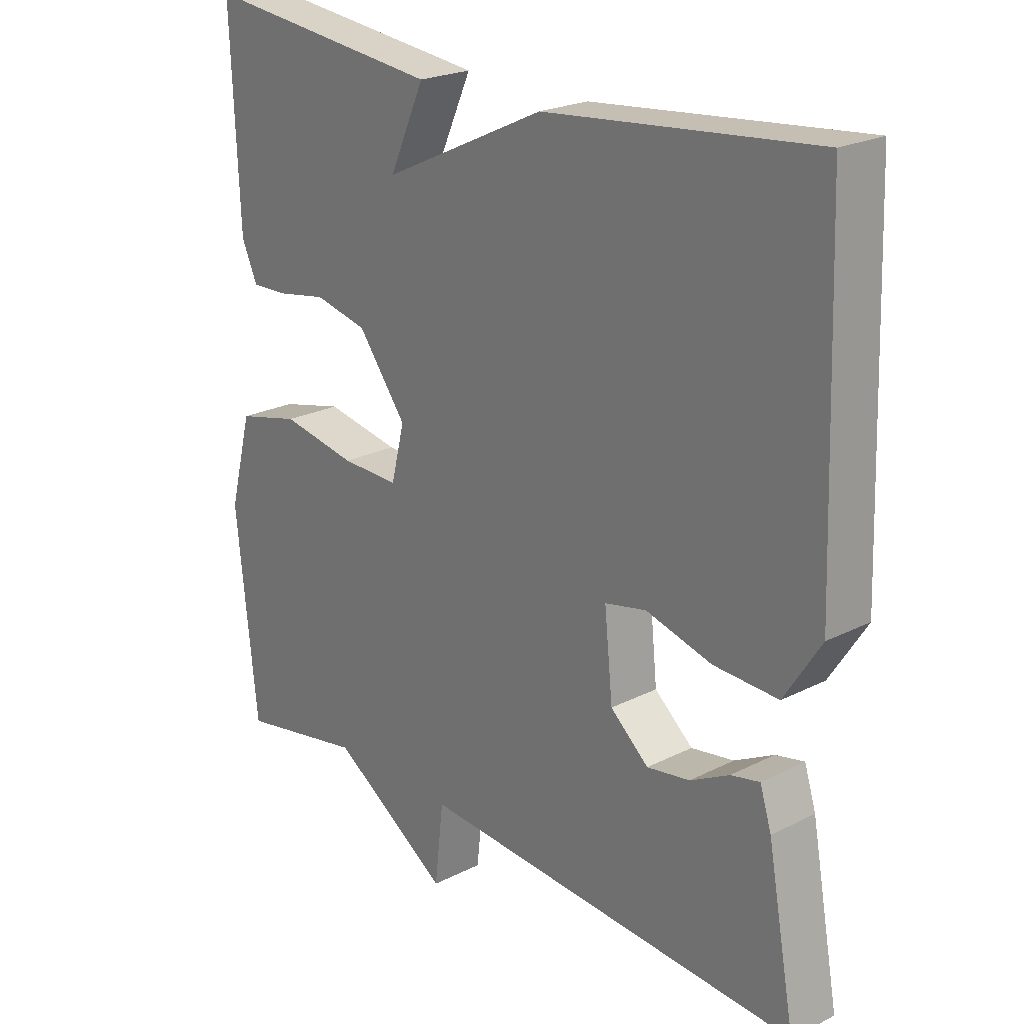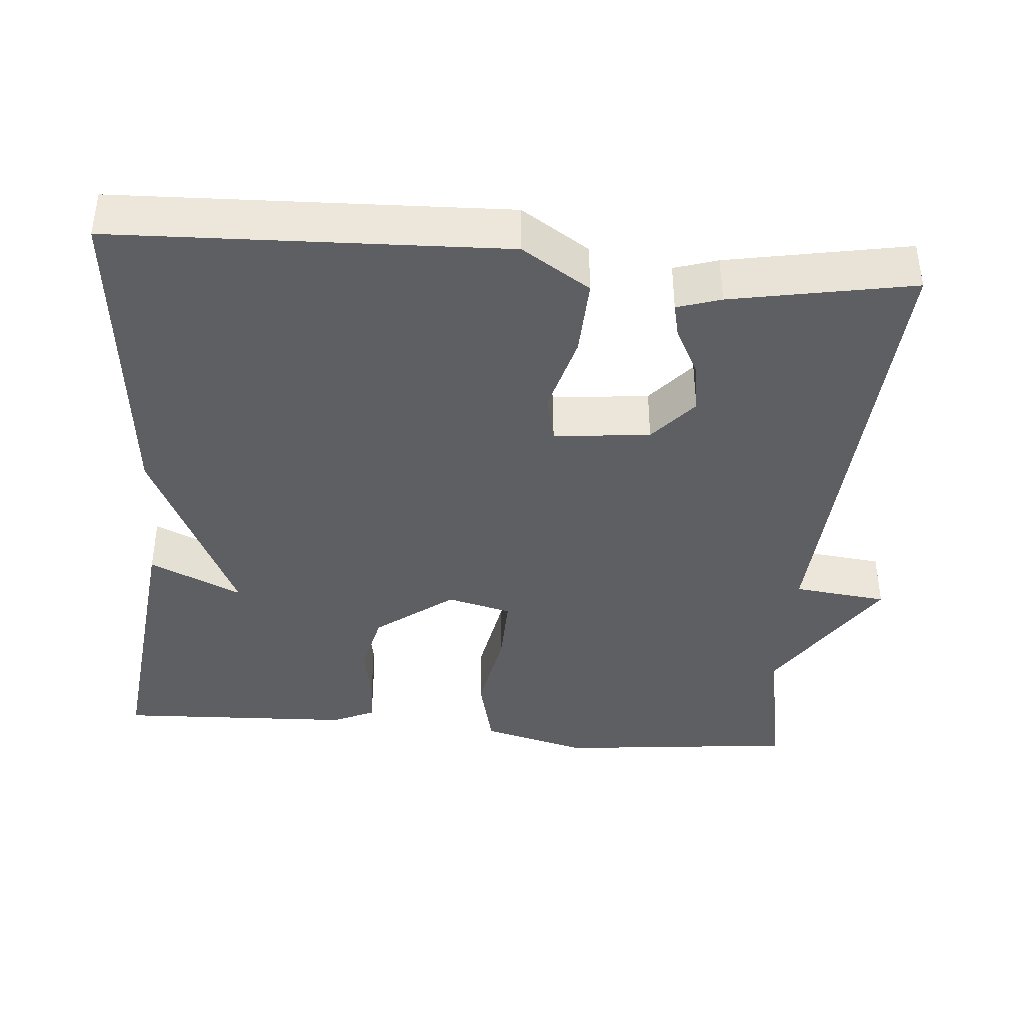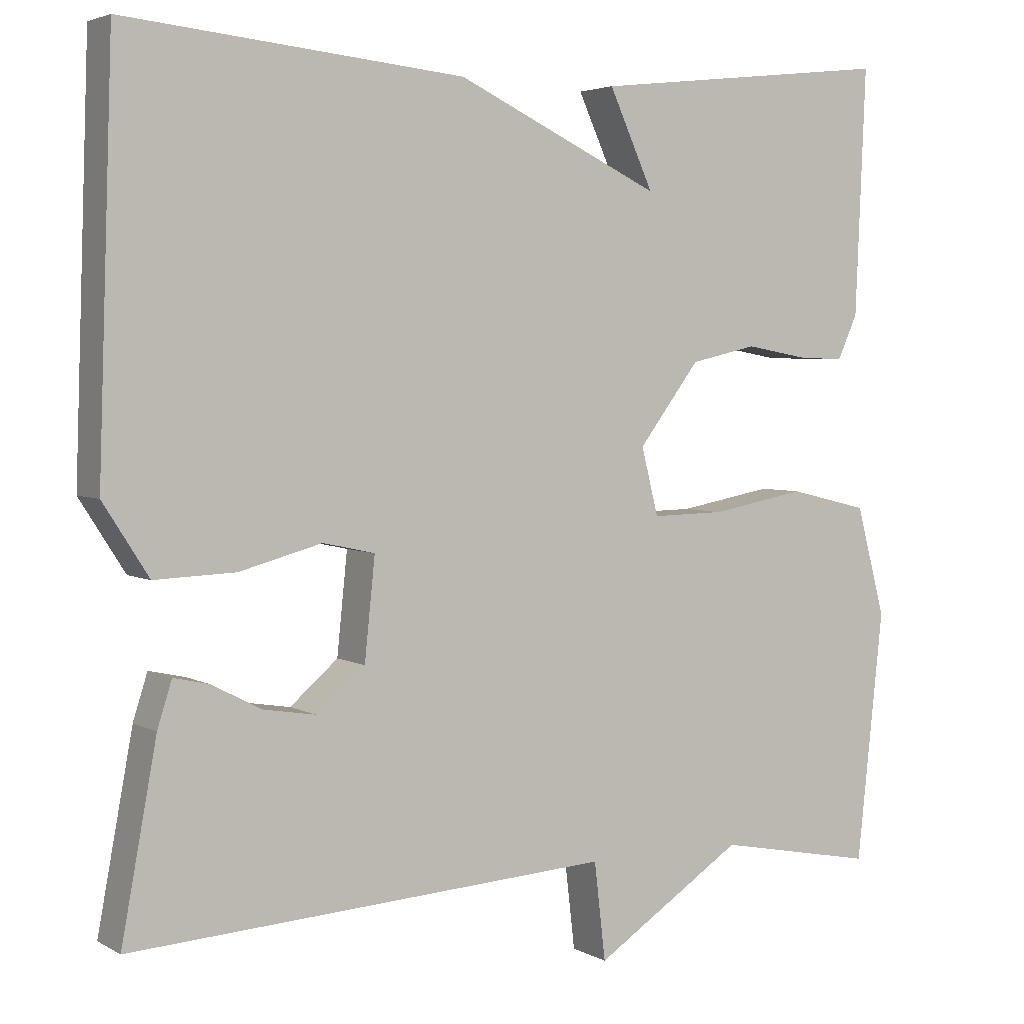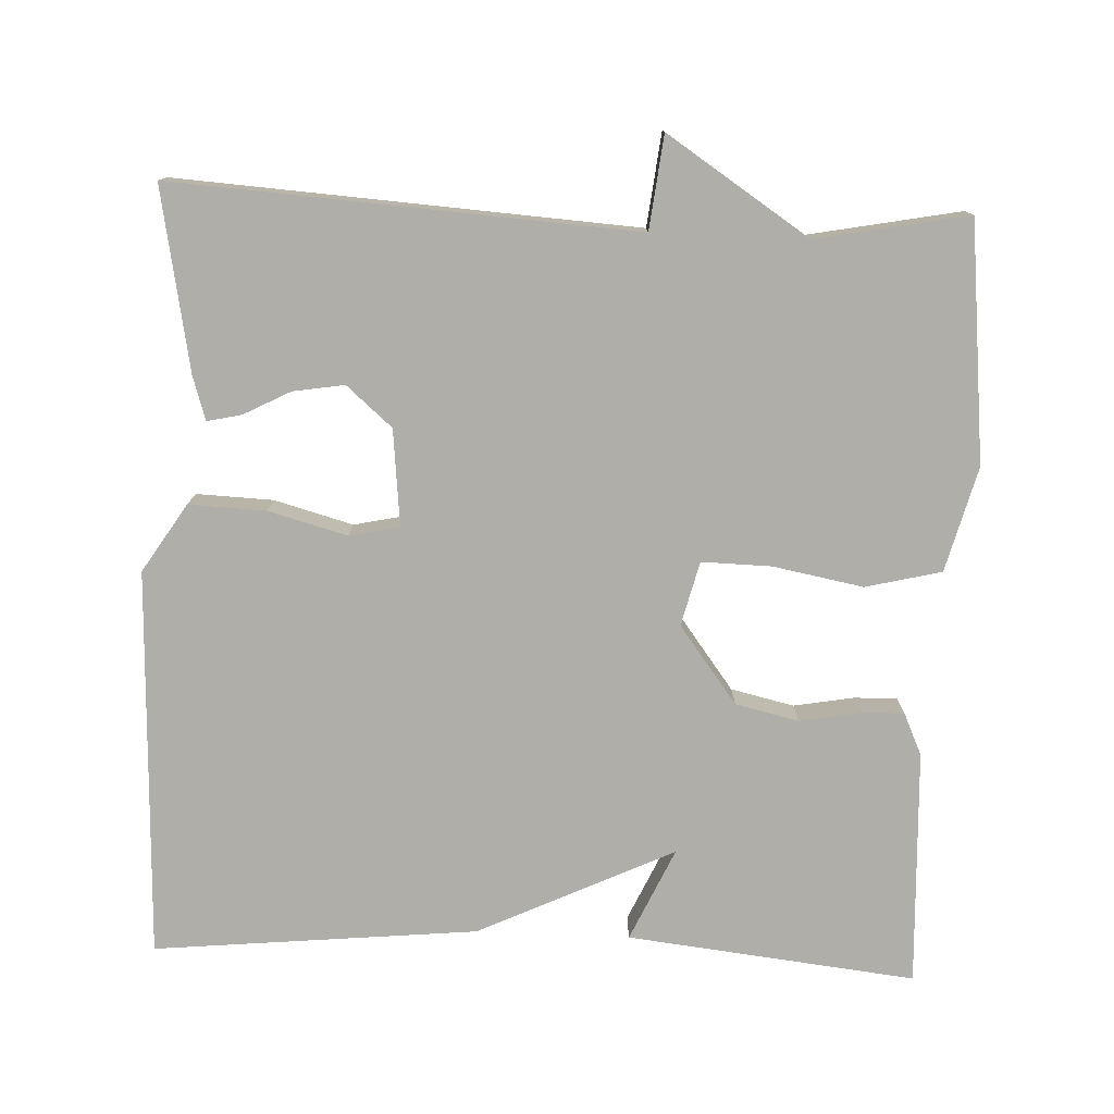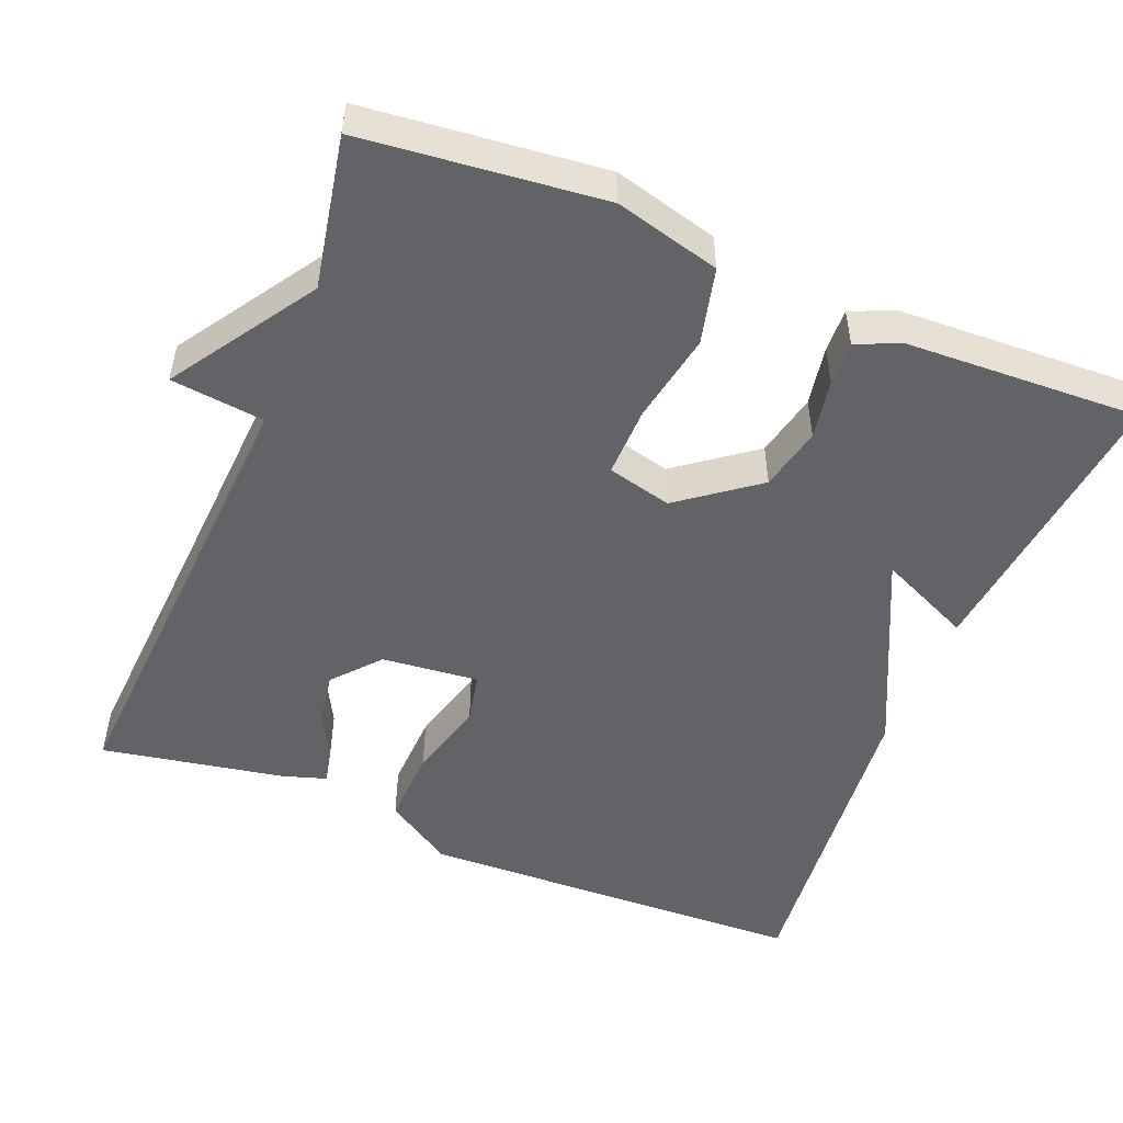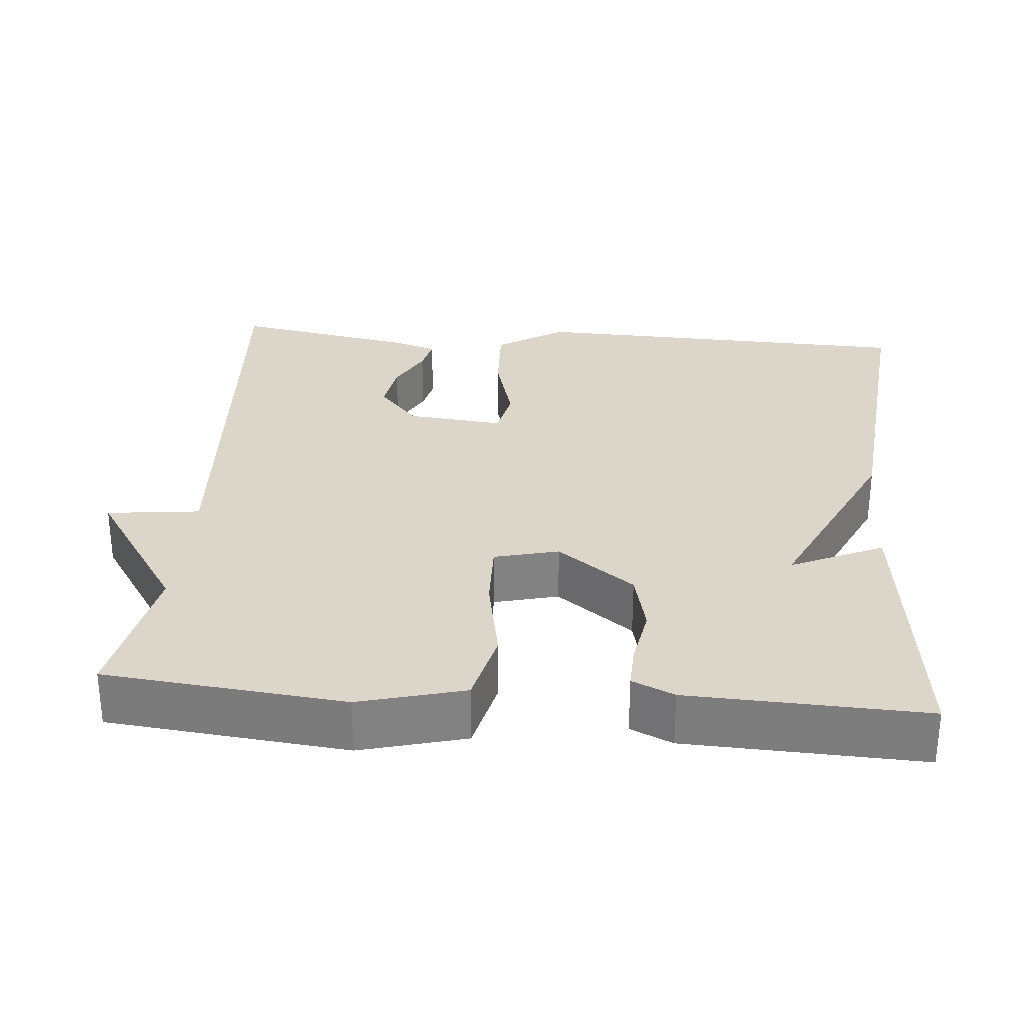
<metadata>
{"format":"obj","ext":"obj","renderer":"f3d","projection":"perspective","resolution":1024,"background":"white","views":[{"elev":22.7,"azim":49.0,"up":"+Z"},{"elev":-40.2,"azim":85.2,"up":"+Y"},{"elev":3.7,"azim":149.7,"up":"+Z"},{"elev":-77.5,"azim":177.6,"up":"+Y"},{"elev":-50.8,"azim":-112.1,"up":"+Y"},{"elev":29.7,"azim":-85.3,"up":"+Y"}]}
</metadata>
<code>
v 0.5 0.07 -0.5
v -0.102 0.07 -0.462
v -0.116 0.07 -0.584
v -0.302 0.07 -0.462
v -0.5 0.07 -0.5
v -0.533 0.07 -0.188
v -0.497 0.07 -0.051
v -0.398 0.07 -0.027
v -0.28 0.07 -0.049
v -0.189 0.07 -0.051
v -0.168 0.07 0.033
v -0.244 0.07 0.134
v -0.327 0.07 0.153
v -0.405 0.07 0.139
v -0.462 0.07 0.137
v -0.487 0.07 0.192
v -0.5 0.07 0.5
v -0.123 0.07 0.458
v -0.178 0.07 0.337
v 0.077 0.07 0.458
v 0.5 0.07 0.5
v 0.518 0.07 -0.009
v 0.461 0.07 -0.098
v 0.36 0.07 -0.094
v 0.257 0.07 -0.066
v 0.192 0.07 -0.08
v 0.205 0.07 -0.206
v 0.265 0.07 -0.258
v 0.332 0.07 -0.247
v 0.393 0.07 -0.215
v 0.438 0.07 -0.205
v 0.456 0.07 -0.262
v 0.5 0 -0.5
v -0.102 0 -0.462
v -0.116 0 -0.584
v -0.302 0 -0.462
v -0.5 0 -0.5
v -0.533 0 -0.188
v -0.497 0 -0.051
v -0.398 0 -0.027
v -0.28 0 -0.049
v -0.189 0 -0.051
v -0.168 0 0.033
v -0.244 0 0.134
v -0.327 0 0.153
v -0.405 0 0.139
v -0.462 0 0.137
v -0.487 0 0.192
v -0.5 0 0.5
v -0.123 0 0.458
v -0.178 0 0.337
v 0.077 0 0.458
v 0.5 0 0.5
v 0.518 0 -0.009
v 0.461 0 -0.098
v 0.36 0 -0.094
v 0.257 0 -0.066
v 0.192 0 -0.08
v 0.205 0 -0.206
v 0.265 0 -0.258
v 0.332 0 -0.247
v 0.393 0 -0.215
v 0.438 0 -0.205
v 0.456 0 -0.262
f 31 32 1
f 30 31 1
f 29 30 1
f 28 29 1 2
f 27 28 2
f 26 27 2
f 23 24 25
f 22 23 25
f 21 22 25
f 20 21 25
f 19 20 25
f 19 25 26
f 17 18 19
f 16 17 19
f 15 16 19
f 14 15 19
f 13 14 19
f 12 13 19
f 11 12 19 26
f 10 11 26 2
f 7 8 9
f 6 7 9
f 5 6 9
f 4 5 9
f 4 9 10
f 3 4 10
f 2 3 10
f 33 64 63
f 33 63 62
f 33 62 61
f 34 33 61 60
f 34 60 59
f 34 59 58
f 57 56 55
f 57 55 54
f 57 54 53
f 57 53 52
f 57 52 51
f 58 57 51
f 51 50 49
f 51 49 48
f 51 48 47
f 51 47 46
f 51 46 45
f 51 45 44
f 58 51 44 43
f 34 58 43 42
f 41 40 39
f 41 39 38
f 41 38 37
f 41 37 36
f 42 41 36
f 42 36 35
f 42 35 34
f 1 33 34 2
f 2 34 35 3
f 3 35 36 4
f 4 36 37 5
f 5 37 38 6
f 6 38 39 7
f 7 39 40 8
f 8 40 41 9
f 9 41 42 10
f 10 42 43 11
f 11 43 44 12
f 12 44 45 13
f 13 45 46 14
f 14 46 47 15
f 15 47 48 16
f 16 48 49 17
f 17 49 50 18
f 18 50 51 19
f 19 51 52 20
f 20 52 53 21
f 21 53 54 22
f 22 54 55 23
f 23 55 56 24
f 24 56 57 25
f 25 57 58 26
f 26 58 59 27
f 27 59 60 28
f 28 60 61 29
f 29 61 62 30
f 30 62 63 31
f 31 63 64 32
f 32 64 33 1

</code>
